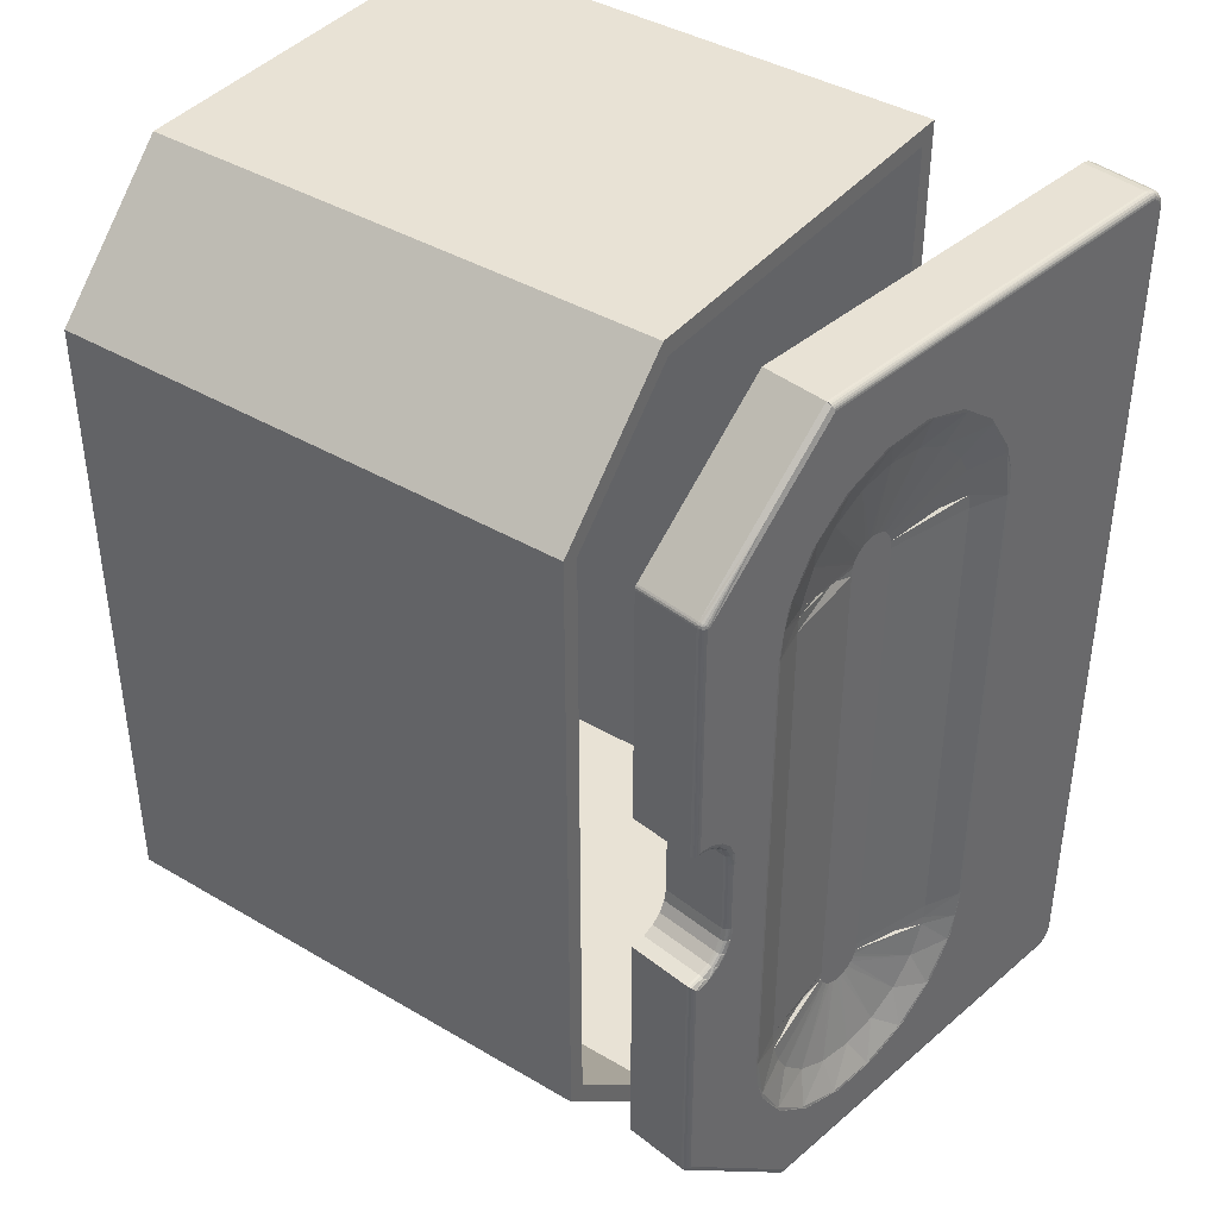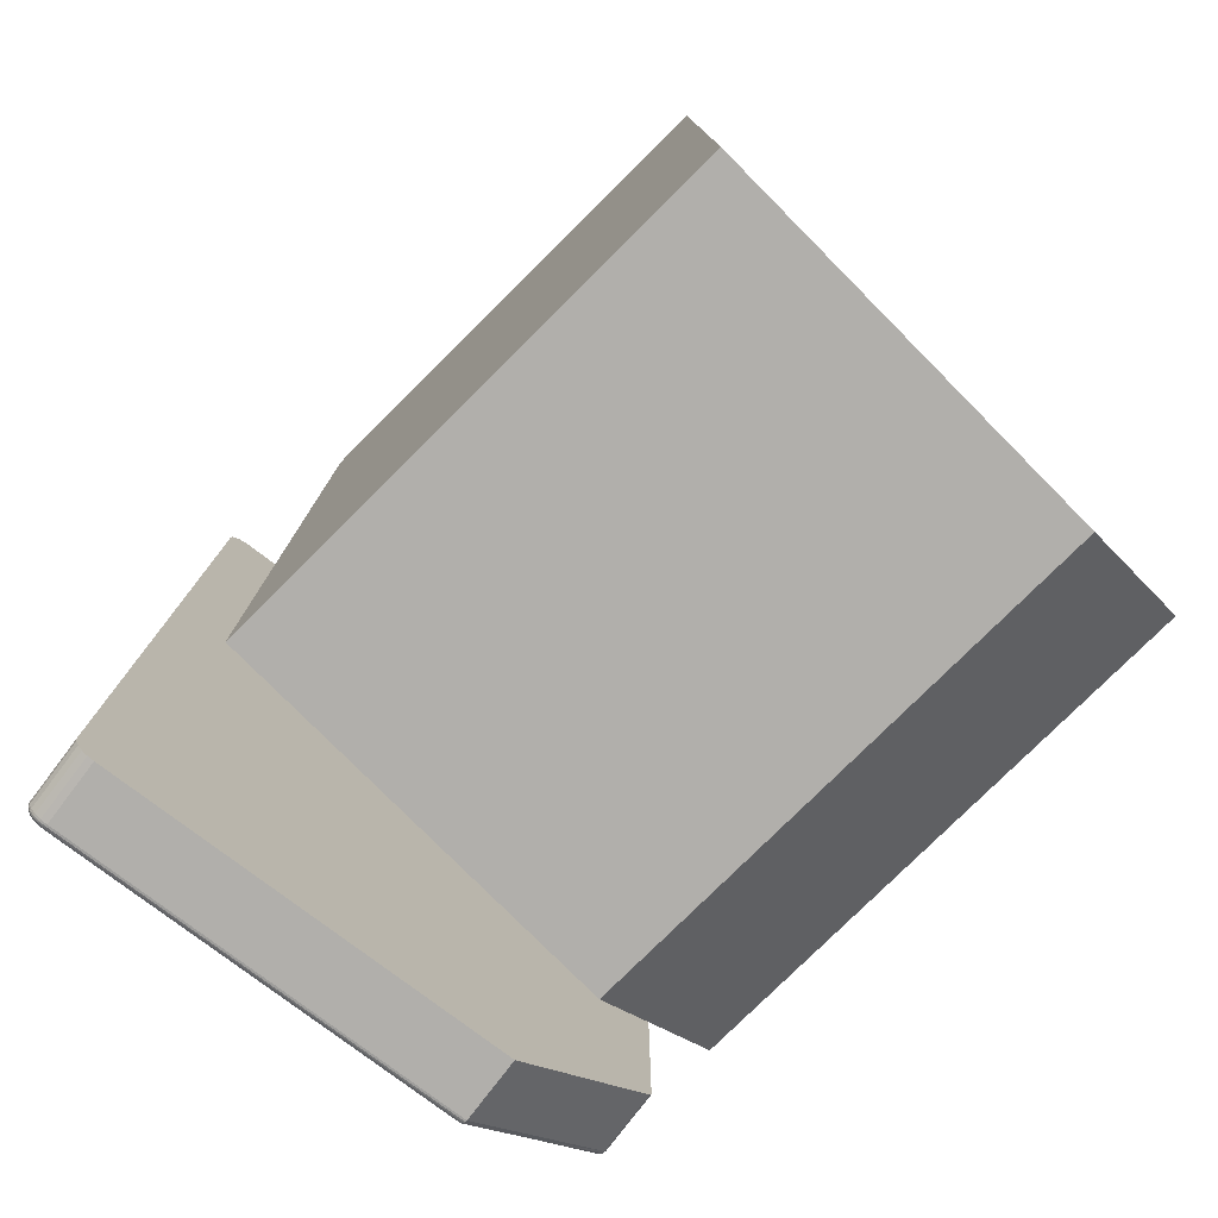
<metadata>
{"format":"obj","ext":"obj","renderer":"f3d","projection":"perspective","resolution":1024,"background":"white","views":[{"elev":40.7,"azim":35.8,"up":"+Z"},{"elev":-78.2,"azim":-135.2,"up":"+Z"}]}
</metadata>
<code>
o Part__Feature.022
v 3.75 -2.181 6.438
v 3.75 3.311 6.188
v 3.75 -2.078 6.188
v 3.75 -4.035 4.584
v -3.75 -2.181 6.438
v -3.75 -4.035 4.584
v 3.75 3.561 6.438
v 3.75 3.311 -6.188
v 3.75 3.561 -6.438
v -3.75 3.561 6.438
v -3.75 3.311 -6.188
v -3.75 3.561 -6.438
v -3.75 3.311 6.188
v -3.75 -2.078 6.188
v -3.75 -3.785 4.481
v 3.75 -3.785 4.481
v 3.75 -3.785 -4.481
v -3.75 -3.785 -4.481
v -3.75 -4.035 -4.584
v -3.75 -2.181 -6.438
v -3.75 -2.078 -6.188
v 3.75 -2.078 -6.188
v 3.75 -2.181 -6.438
v 3.75 -4.035 -4.584
v 6.736 3.716 6.188
v 6.736 3.712 -6.188
v 6.736 3.716 -6.188
v 6.736 3.712 6.188
v 6.737 3.721 6.188
v 6.735 3.702 6.25
v 6.735 3.715 6.254
v 6.733 3.754 6.188
v 6.731 3.685 6.314
v 6.731 3.742 6.263
v 6.737 3.726 6.188
v 6.737 3.726 -6.188
v 6.737 3.721 -6.188
v 6.733 3.754 -6.188
v 6.735 3.715 -6.254
v 6.735 3.702 -6.25
v 6.731 3.685 -6.314
v 6.731 3.674 -6.306
v 6.731 3.742 -6.263
v 6.726 3.708 -6.33
v 6.706 3.672 -6.403
v 6.714 3.73 -6.344
v 6.719 3.655 -6.383
v 6.709 3.589 -6.418
v 6.695 3.598 -6.44
v 6.724 3.638 -6.361
v 6.724 3.63 -6.35
v 6.716 3.575 -6.378
v 6.716 3.579 -6.392
v 6.703 3.514 -6.419
v 6.708 3.514 -6.388
v 6.329 0.8543 -4.908
v 6.159 -0.3374 -5.635
v 6.379 1.203 -4.283
v 6.253 0.3208 -5.376
v 5.907 -2.111 -6.388
v 5.963 -1.717 -5.434
v 5.737 -3.091 -5.522
v 5.873 -2.141 -6.453
v 5.898 -2.124 -6.424
v 6.058 -1.046 -5.655
v 5.883 -2.277 -4.997
v 5.639 -3.988 -4.56
v 5.806 -2.82 -3.585
v 5.639 -3.988 -1.196
v 5.63 -4.018 -4.56
v 5.631 -4.008 -4.582
v 5.828 -2.66 -4.391
v 5.811 -2.781 -3.996
v 5.631 -4.016 -1.169
v 5.64 -3.859 -1.113
v 5.617 -3.863 -1.091
v 5.614 -4.041 -1.142
v 5.592 -4.038 -1.119
v 5.589 -4.061 -1.119
v 5.564 -4.034 -1.104
v 5.588 -3.864 -1.077
v 5.532 -4.029 -1.099
v 5.556 -3.861 -1.072
v 5.61 -3.711 -0.9978
v 5.578 -3.709 -0.9935
v 5.64 -3.706 -1.01
v 5.627 -3.589 -0.8749
v 5.657 -3.581 -0.8838
v 5.595 -3.589 -0.8718
v 5.638 -3.511 -0.7201
v 5.671 -3.474 -0.5486
v 5.606 -3.512 -0.7185
v 5.641 -3.484 -0.5486
v 5.669 -3.501 -0.7248
v 5.694 -3.482 -0.7321
v 5.682 -3.565 -0.8976
v 5.696 -3.456 -0.5486
v 5.671 -3.474 0.5485
v 5.696 -3.456 0.5485
v 5.714 -3.43 -0.5486
v 5.714 -3.43 0.5485
v 5.719 -3.428 -0.7387
v 5.723 -3.4 -0.5486
v 5.806 -2.82 3.315
v 5.723 -3.4 0.5485
v 5.719 -3.428 0.7387
v 5.711 -3.455 0.7302
v 5.694 -3.479 0.7223
v 5.7 -3.533 0.8959
v 5.684 -3.554 0.8808
v 5.659 -3.57 0.8677
v 5.667 -3.671 1.01
v 5.643 -3.683 0.992
v 5.595 -3.589 0.8718
v 5.622 -3.827 1.078
v 5.613 -3.688 0.9802
v 5.578 -3.709 0.9935
v 4.704 -3.462 0.8718
v 4.687 -3.582 0.9935
v 5.556 -3.861 1.072
v 5.593 -3.828 1.063
v 5.532 -4.029 1.099
v 5.599 -3.989 1.117
v 5.571 -3.986 1.102
v 4.665 -3.734 1.072
v 4.641 -3.903 1.099
v 4.635 -3.946 4.56
v 4.635 -3.946 1.099
v 5.526 -4.073 4.56
v 4.64 -3.915 4.632
v 4.911 -2.01 6.488
v 4.637 -3.932 4.611
v 4.636 -3.942 4.586
v 5.527 -4.069 4.586
v 5.528 -4.059 4.611
v 5.545 -4.066 4.599
v 5.557 -4.072 4.56
v 5.573 -4.068 1.11
v 5.587 -4.062 4.56
v 5.549 -4.073 1.101
v 5.58 -4.057 4.599
v 5.591 -4.037 4.618
v 5.562 -4.043 4.628
v 5.609 -4.035 4.599
v 5.631 -4.008 4.582
v 5.612 -4.043 4.56
v 5.615 -4.025 4.602
v 5.737 -3.091 5.522
v 5.802 -2.137 6.488
v 5.907 -2.111 6.388
v 5.639 -3.988 4.56
v 5.531 -4.042 4.632
v 5.873 -2.141 6.453
v 5.829 -2.139 6.484
v 5.854 -2.139 6.474
v 5.875 -2.135 6.457
v 5.891 -2.129 6.437
v 5.902 -2.12 6.413
v 6.703 3.514 6.419
v 6.708 3.514 6.388
v 6.731 3.674 6.306
v 6.724 3.63 6.35
v 6.716 3.575 6.378
v 6.238 0.2186 5.164
v 6.318 0.7787 4.726
v 6.373 1.162 4.12
v 6.716 3.579 6.392
v 6.143 -0.4525 5.385
v 6.042 -1.161 5.364
v 6.051 -1.054 5.349
v 6.15 -0.3573 5.334
v 5.905 -0.7814 4.868
v 5.977 -0.2798 4.804
v 6.243 0.2917 5.083
v 6.041 0.1739 4.579
v 6.318 0.8217 4.625
v 6.092 0.5319 4.216
v 6.368 1.168 4.011
v 6.39 1.282 3.726
v 6.114 0.6872 3.94
v 6.128 0.7841 3.637
v 6.385 1.289 3.314
v 6.396 1.322 -3.585
v 6.385 1.289 -3.584
v 6.396 1.322 3.315
v 6.131 0.8035 3.515
v 6.133 0.8171 3.303
v 5.755 -0.3383 3.276
v 6.133 0.8171 -3.574
v 6.131 0.8035 -3.786
v 5.755 -0.3383 -3.547
v 5.655 -1.041 -3.657
v 5.654 -1.048 -3.547
v 5.754 -0.345 -3.657
v 6.128 0.7841 -3.908
v 5.681 -0.8555 -3.903
v 5.748 -0.3858 -3.765
v 5.752 -0.3609 -3.713
v 5.742 -0.4298 -3.825
v 5.725 -0.549 -3.912
v 5.891 0.2411 -3.753
v 5.715 -0.6192 -3.935
v 5.992 -0.1688 -5.036
v 5.693 -0.7727 -3.934
v 5.734 -0.485 -3.875
v 6.054 0.2668 -4.776
v 6.232 0.2161 -5.397
v 6.101 0.5966 -4.387
v 6.31 0.763 -4.964
v 6.363 1.136 -4.366
v 6.379 1.251 -3.984
v 6.138 -0.4433 -5.619
v 6.039 -1.14 -5.604
v 5.922 -0.664 -5.139
v 5.85 -1.166 -5.074
v 5.705 -0.6926 -3.943
v 5.946 -1.789 -5.354
v 5.786 -1.619 -4.849
v 5.871 -2.319 -4.896
v 5.735 -1.977 -4.486
v 5.672 -0.9225 -3.858
v 5.661 -0.9985 -3.768
v 5.713 -2.133 -4.21
v 5.699 -2.229 -3.908
v 5.822 -2.665 -4.281
v 5.804 -2.786 -3.584
v 5.696 -2.249 -3.785
v 5.694 -2.262 -3.574
v 5.804 -2.786 3.314
v 5.694 -2.262 3.303
v 5.81 -2.748 3.713
v 5.696 -2.249 3.515
v 5.699 -2.229 3.637
v 5.622 -1.42 3.428
v 5.623 -1.642 3.483
v 5.655 -1.041 3.386
v 5.661 -1 3.494
v 5.657 -1.025 3.442
v 5.754 -0.345 3.386
v 5.667 -0.956 3.555
v 5.654 -1.048 3.276
v 5.684 -0.8366 3.641
v 5.694 -0.7663 3.664
v 5.716 -0.6132 3.663
v 5.835 -1.277 4.765
v 5.675 -0.9008 3.604
v 5.728 -0.5305 3.632
v 5.737 -0.4634 3.587
v 5.748 -0.3874 3.497
v 5.773 -1.712 4.506
v 5.879 -2.26 4.694
v 5.957 -1.713 5.127
v 5.726 -2.042 4.116
v 5.826 -2.633 4.096
v 5.822 -2.702 4.012
v 5.872 -2.353 4.638
v 5.948 -1.819 5.105
v 5.705 -0.693 3.672
v 5.891 0.2411 3.483
v 5.622 -1.42 -3.698
v 5.623 -1.642 -3.753
v 6.724 3.638 6.361
v 6.719 3.655 6.383
v 6.709 3.589 6.418
v 6.706 3.672 6.403
v 6.695 3.598 6.44
v 6.689 3.516 6.447
v 6.667 3.519 6.469
v 6.639 3.523 6.483
v 6.675 3.607 6.458
v 6.661 3.696 6.427
v 6.65 3.614 6.469
v 6.686 3.685 6.418
v 6.695 3.748 6.355
v 6.67 3.761 6.362
v 6.676 3.802 6.279
v 6.649 3.81 6.281
v 6.643 3.768 6.364
v 5.752 3.895 6.364
v 5.743 3.829 6.431
v 6.634 3.702 6.431
v 6.622 3.62 6.473
v 5.731 3.746 6.473
v 5.718 3.655 6.488
v 5.76 3.952 6.188
v 4.719 -3.358 0.5485
v 6.651 3.825 6.188
v 5.76 3.952 -6.188
v 4.715 -3.385 0.7185
v 5.758 3.937 6.281
v 4.719 -3.358 -0.5486
v 4.715 -3.385 -0.7185
v 5.61 -3.485 -0.5486
v 5.61 -3.485 0.5485
v 5.606 -3.512 0.7185
v 5.639 -3.508 0.711
v 5.641 -3.484 0.5485
v 5.629 -3.578 0.8592
v 5.669 -3.498 0.7154
v 4.911 -2.01 -6.488
v 4.704 -3.462 -0.8718
v 4.635 -3.946 -4.56
v 4.687 -3.582 -0.9935
v 4.665 -3.734 -1.072
v 4.641 -3.903 -1.099
v 4.635 -3.946 -1.099
v 5.526 -4.073 -1.099
v 5.526 -4.073 -4.56
v 5.544 -4.074 -1.1
v 5.562 -4.072 -1.105
v 5.557 -4.072 -4.56
v 5.587 -4.062 -4.56
v 5.527 -4.069 -4.586
v 5.545 -4.066 -4.599
v 5.58 -4.057 -4.599
v 5.609 -4.035 -4.599
v 5.591 -4.037 -4.618
v 5.562 -4.043 -4.628
v 5.528 -4.059 -4.611
v 5.531 -4.042 -4.632
v 5.802 -2.137 -6.488
v 4.64 -3.915 -4.632
v 4.637 -3.932 -4.611
v 4.636 -3.942 -4.586
v 5.829 -2.139 -6.484
v 6.609 3.528 -6.488
v 5.718 3.655 -6.488
v 6.622 3.62 -6.473
v 5.731 3.746 -6.473
v 5.743 3.829 -6.431
v 5.752 3.895 -6.364
v 6.634 3.702 -6.431
v 5.758 3.937 -6.281
v 6.649 3.81 -6.281
v 6.643 3.768 -6.364
v 6.67 3.761 -6.362
v 6.676 3.802 -6.279
v 6.678 3.817 -6.188
v 6.7 3.788 -6.276
v 6.651 3.825 -6.188
v 6.678 3.817 6.188
v 6.702 3.801 -6.188
v 6.7 3.788 6.276
v 6.702 3.801 6.188
v 6.721 3.78 6.188
v 6.719 3.767 6.27
v 6.721 3.78 -6.188
v 6.719 3.767 -6.27
v 6.695 3.748 -6.355
v 6.686 3.685 -6.418
v 6.661 3.696 -6.427
v 6.65 3.614 -6.469
v 6.639 3.523 -6.483
v 6.675 3.607 -6.458
v 6.667 3.519 -6.469
v 6.689 3.516 -6.447
v 5.855 -2.138 -6.473
v 5.879 -2.134 -6.453
v 6.714 3.73 6.344
v 6.726 3.708 6.33
v 5.615 -4.025 -4.602
v 5.612 -4.043 -4.56
v 6.609 3.528 6.488
v 5.639 -3.988 1.196
v 5.631 -4.016 1.169
v 5.63 -4.018 4.56
v 5.614 -4.041 1.142
v 5.592 -4.038 1.119
v 5.605 -4.05 1.132
v 5.622 -3.99 1.14
v 5.646 -3.821 1.099
v 5.66 -3.813 1.124
v 5.635 -3.99 1.167
v 5.666 -3.803 1.151
v 5.689 -3.639 1.054
v 5.707 -3.51 0.9122
v 5.682 -3.656 1.031
v 5.595 -4.058 1.123
v 5.564 -4.034 1.104
v 5.526 -4.073 1.099
v 5.71 -3.458 -0.7404
v 5.707 -3.51 -0.9122
v 5.689 -3.639 -1.054
v 5.698 -3.546 -0.9135
v 5.666 -3.803 -1.151
v 5.679 -3.682 -1.051
v 5.664 -3.695 -1.029
f 3 2 1
f 1 2 7
f 4 3 1
f 4 1 6
f 6 1 5
f 1 7 5
f 8 7 2
f 9 7 8
f 7 9 10
f 5 7 10
f 13 5 10
f 10 12 11
f 10 11 13
f 10 9 12
f 2 14 13
f 11 2 13
f 13 14 5
f 2 3 14
f 14 6 5
f 3 15 14
f 15 6 14
f 17 15 16
f 3 16 15
f 17 18 15
f 15 18 6
f 18 19 6
f 17 21 18
f 18 20 19
f 21 20 18
f 22 11 21
f 17 22 21
f 11 20 21
f 24 23 22
f 23 8 22
f 22 8 11
f 24 22 17
f 23 24 20
f 20 24 19
f 19 24 6
f 6 24 4
f 24 17 4
f 12 23 20
f 9 23 12
f 23 9 8
f 12 20 11
f 17 16 4
f 4 16 3
f 11 8 2
f 25 28 26
f 25 26 27
f 29 25 27
f 30 28 25
f 31 25 29
f 31 30 25
f 31 32 34
f 31 35 32
f 31 29 35
f 33 30 31
f 33 31 34
f 35 29 36
f 32 35 36
f 29 37 36
f 39 36 37
f 32 36 38
f 39 38 36
f 39 27 40
f 39 40 42
f 39 41 44
f 39 42 41
f 39 37 27
f 39 43 38
f 39 44 43
f 44 47 45
f 44 45 46
f 43 44 46
f 41 47 44
f 50 48 47
f 47 48 49
f 47 49 45
f 41 50 47
f 41 51 50
f 50 51 52
f 50 53 48
f 50 52 53
f 53 54 48
f 53 55 54
f 53 52 55
f 58 55 26
f 55 42 26
f 55 52 51
f 55 51 42
f 59 55 56
f 56 55 58
f 60 55 57
f 57 55 59
f 54 55 60
f 60 57 65
f 60 61 66
f 60 65 61
f 54 60 64
f 63 60 62
f 62 60 67
f 63 64 60
f 67 60 66
f 67 73 68
f 67 68 69
f 67 66 72
f 67 69 74
f 71 67 70
f 70 67 74
f 62 67 71
f 67 72 73
f 76 74 75
f 75 74 69
f 76 78 74
f 70 74 77
f 78 77 74
f 79 77 78
f 79 78 80
f 81 80 78
f 81 78 76
f 81 82 80
f 81 83 82
f 84 81 76
f 84 83 81
f 87 85 84
f 84 85 83
f 84 76 86
f 87 84 86
f 87 89 85
f 90 87 88
f 87 86 88
f 90 89 87
f 90 94 91
f 90 91 93
f 90 93 92
f 90 92 89
f 90 88 94
f 94 97 91
f 94 96 95
f 94 95 97
f 94 88 96
f 91 97 98
f 97 99 98
f 97 100 99
f 95 100 97
f 100 103 101
f 100 101 99
f 95 102 100
f 100 102 103
f 68 103 102
f 68 104 103
f 103 104 105
f 103 105 101
f 107 105 106
f 105 104 106
f 107 101 105
f 109 107 106
f 108 101 107
f 110 108 107
f 110 107 109
f 113 111 110
f 111 108 110
f 113 110 112
f 112 110 109
f 116 114 113
f 113 114 111
f 115 113 112
f 115 117 113
f 116 113 117
f 116 117 114
f 114 117 118
f 118 117 119
f 117 120 119
f 121 120 117
f 121 117 115
f 121 115 120
f 124 122 120
f 120 122 125
f 123 120 115
f 124 120 123
f 119 120 125
f 125 122 126
f 125 126 127
f 119 125 127
f 126 128 127
f 127 128 129
f 118 119 127
f 131 118 127
f 129 134 127
f 130 127 132
f 131 127 130
f 132 127 133
f 134 133 127
f 134 135 133
f 136 135 134
f 129 137 134
f 136 134 137
f 140 138 137
f 138 139 137
f 141 137 139
f 140 137 129
f 136 137 141
f 141 144 142
f 141 142 143
f 136 141 143
f 141 139 144
f 144 146 145
f 144 145 147
f 144 139 146
f 144 147 142
f 148 147 145
f 148 142 147
f 148 143 142
f 148 145 151
f 148 153 149
f 148 149 152
f 148 152 143
f 148 150 153
f 148 151 150
f 153 154 149
f 153 150 158
f 153 155 154
f 153 156 155
f 153 157 156
f 153 158 157
f 157 158 159
f 158 160 159
f 158 150 160
f 160 30 161
f 160 28 30
f 160 161 162
f 160 162 163
f 167 160 163
f 168 164 160
f 164 165 160
f 166 160 165
f 166 28 160
f 150 168 160
f 167 159 160
f 169 168 150
f 168 169 170
f 171 168 170
f 164 168 171
f 172 171 170
f 173 171 172
f 174 164 171
f 173 174 171
f 175 174 173
f 175 176 174
f 176 165 174
f 165 164 174
f 177 176 175
f 177 178 176
f 178 166 176
f 166 165 176
f 182 179 178
f 179 166 178
f 181 178 180
f 180 178 177
f 181 182 178
f 185 179 182
f 184 183 182
f 183 185 182
f 187 184 182
f 186 182 181
f 187 182 186
f 186 188 187
f 188 189 187
f 189 184 187
f 190 189 191
f 190 184 189
f 191 189 188
f 194 190 191
f 192 194 191
f 192 191 193
f 193 191 188
f 198 195 194
f 201 194 195
f 201 190 194
f 196 194 192
f 196 200 194
f 194 199 197
f 194 197 198
f 200 199 194
f 201 195 190
f 202 203 200
f 202 200 204
f 204 200 196
f 200 203 205
f 205 199 200
f 203 206 205
f 205 206 199
f 203 207 206
f 206 207 209
f 206 208 199
f 206 209 208
f 209 56 210
f 208 209 210
f 59 56 209
f 207 59 209
f 208 210 195
f 195 210 211
f 56 58 210
f 210 58 211
f 195 211 190
f 190 211 184
f 58 183 211
f 211 183 184
f 208 195 198
f 197 208 198
f 199 208 197
f 212 57 207
f 57 59 207
f 203 212 207
f 213 65 212
f 65 57 212
f 214 212 203
f 214 213 212
f 215 213 214
f 215 214 204
f 216 214 202
f 204 214 216
f 214 203 202
f 216 202 204
f 215 217 213
f 218 217 215
f 218 215 196
f 196 215 204
f 220 219 218
f 218 219 217
f 220 218 221
f 221 218 196
f 222 220 221
f 222 221 192
f 221 196 192
f 223 220 222
f 192 223 222
f 224 223 192
f 224 225 223
f 223 225 220
f 73 72 225
f 225 72 219
f 220 225 219
f 226 73 225
f 224 226 225
f 227 226 224
f 104 68 226
f 68 73 226
f 229 104 226
f 228 226 227
f 226 228 229
f 229 228 230
f 232 229 230
f 231 104 229
f 232 231 229
f 232 230 234
f 233 231 232
f 235 233 232
f 235 232 234
f 235 236 233
f 235 234 236
f 238 233 236
f 238 236 237
f 237 236 240
f 236 239 242
f 241 239 236
f 236 234 241
f 240 236 242
f 240 242 246
f 243 245 242
f 242 244 243
f 242 247 244
f 242 239 247
f 242 245 246
f 175 173 247
f 248 175 247
f 247 173 244
f 247 239 248
f 177 175 248
f 248 239 249
f 249 177 248
f 180 177 249
f 239 180 249
f 245 250 246
f 246 250 240
f 250 251 253
f 250 252 251
f 245 252 250
f 250 253 240
f 253 233 238
f 253 254 233
f 253 251 254
f 240 253 237
f 237 253 238
f 254 255 231
f 233 254 231
f 256 255 254
f 251 256 254
f 257 256 251
f 256 257 150
f 151 256 150
f 151 255 256
f 169 257 252
f 257 169 150
f 252 257 251
f 255 104 231
f 104 255 151
f 170 169 252
f 245 170 252
f 172 170 245
f 172 245 243
f 243 244 258
f 173 172 244
f 244 172 258
f 258 172 243
f 241 230 193
f 241 193 188
f 241 188 239
f 230 241 234
f 259 239 186
f 239 188 186
f 181 180 239
f 259 181 239
f 259 186 181
f 193 230 228
f 193 228 260
f 227 260 228
f 192 193 260
f 261 192 260
f 261 260 227
f 261 224 192
f 261 227 224
f 72 66 219
f 219 66 217
f 217 61 213
f 66 61 217
f 61 65 213
f 185 28 179
f 26 28 185
f 26 185 183
f 58 26 183
f 179 28 166
f 167 163 162
f 167 262 263
f 167 162 262
f 167 264 159
f 167 263 264
f 264 265 266
f 264 263 265
f 264 266 267
f 264 267 159
f 157 159 267
f 156 157 267
f 156 267 268
f 266 268 267
f 270 269 268
f 155 268 269
f 266 270 268
f 155 156 268
f 270 271 272
f 270 273 271
f 270 272 269
f 266 273 270
f 273 275 271
f 265 274 273
f 273 274 275
f 266 265 273
f 274 276 275
f 275 276 277
f 275 277 278
f 271 275 278
f 278 277 279
f 278 279 280
f 271 278 281
f 281 278 280
f 281 280 283
f 272 271 281
f 272 281 282
f 282 281 283
f 280 285 283
f 283 285 284
f 282 283 284
f 285 291 286
f 285 286 289
f 285 131 284
f 287 288 285
f 287 285 290
f 285 289 131
f 288 291 285
f 290 285 280
f 288 292 291
f 292 293 291
f 291 293 294
f 286 291 294
f 294 295 286
f 296 295 294
f 296 294 297
f 93 297 294
f 293 93 294
f 91 98 297
f 296 297 98
f 93 91 297
f 296 98 299
f 298 295 296
f 298 296 299
f 111 299 108
f 299 99 108
f 299 98 99
f 298 299 111
f 298 111 114
f 298 114 295
f 286 295 289
f 295 114 289
f 293 92 93
f 92 293 292
f 301 92 292
f 288 300 292
f 292 300 301
f 300 302 301
f 301 302 303
f 303 89 301
f 89 92 301
f 303 302 304
f 85 89 303
f 304 85 303
f 304 302 305
f 305 83 304
f 83 85 304
f 305 302 306
f 82 83 305
f 82 305 307
f 307 305 306
f 308 309 307
f 306 308 307
f 307 309 82
f 309 310 82
f 308 311 309
f 311 310 309
f 315 312 311
f 311 312 310
f 314 311 313
f 313 311 308
f 314 315 311
f 315 317 316
f 315 316 312
f 315 318 317
f 314 318 315
f 314 319 318
f 320 318 319
f 62 318 320
f 62 317 318
f 62 320 321
f 321 320 322
f 320 323 322
f 320 319 323
f 319 324 323
f 324 322 323
f 313 302 324
f 302 322 324
f 319 313 324
f 321 322 300
f 300 322 302
f 63 62 321
f 63 321 325
f 326 325 321
f 327 321 300
f 326 321 327
f 328 327 329
f 328 326 327
f 329 327 330
f 330 327 288
f 327 300 288
f 331 330 333
f 332 330 331
f 333 330 288
f 332 328 330
f 328 329 330
f 334 335 333
f 334 333 288
f 335 331 333
f 336 332 335
f 335 332 331
f 337 335 334
f 337 336 335
f 339 336 337
f 339 337 338
f 337 340 338
f 337 334 340
f 340 334 288
f 340 288 287
f 341 338 340
f 287 341 340
f 343 341 276
f 276 341 287
f 341 344 342
f 341 342 338
f 343 344 341
f 346 344 343
f 344 345 347
f 346 345 344
f 344 347 342
f 345 38 347
f 43 347 38
f 348 342 347
f 43 348 347
f 348 349 339
f 348 339 342
f 43 46 348
f 348 46 349
f 339 349 336
f 349 351 336
f 46 350 349
f 349 350 351
f 351 352 328
f 351 328 332
f 350 352 351
f 336 351 332
f 352 326 328
f 354 353 352
f 352 353 326
f 350 354 352
f 354 355 353
f 49 355 354
f 45 49 354
f 45 354 350
f 355 356 358
f 49 356 355
f 353 355 357
f 355 358 357
f 63 357 358
f 356 64 358
f 63 358 64
f 353 357 325
f 63 325 357
f 48 356 49
f 48 54 356
f 356 54 64
f 326 353 325
f 46 45 350
f 34 345 346
f 360 34 346
f 360 346 359
f 359 346 343
f 262 360 263
f 263 360 359
f 262 33 360
f 33 34 360
f 265 359 274
f 359 343 274
f 263 359 265
f 34 32 345
f 345 32 38
f 274 343 276
f 339 338 342
f 314 313 319
f 316 317 361
f 62 361 317
f 316 361 71
f 62 71 361
f 316 362 312
f 316 71 362
f 362 70 77
f 362 77 79
f 312 362 79
f 362 71 70
f 313 308 302
f 312 79 310
f 310 79 80
f 310 80 82
f 302 308 306
f 277 287 290
f 277 290 279
f 279 290 280
f 289 114 118
f 131 289 118
f 276 287 277
f 363 282 284
f 363 284 149
f 149 284 131
f 272 282 363
f 149 154 363
f 154 269 363
f 272 363 269
f 154 155 269
f 262 161 33
f 262 162 161
f 33 161 30
f 152 130 132
f 152 149 130
f 135 143 152
f 135 152 132
f 364 104 151
f 365 364 151
f 365 151 366
f 366 151 145
f 146 366 145
f 367 366 146
f 367 365 366
f 123 367 368
f 368 367 369
f 369 367 146
f 123 370 367
f 370 365 367
f 123 371 370
f 370 371 372
f 370 372 373
f 370 373 365
f 373 364 365
f 373 374 364
f 373 372 374
f 364 374 104
f 374 375 104
f 372 375 374
f 377 376 375
f 376 104 375
f 372 377 375
f 377 109 376
f 371 112 377
f 112 109 377
f 371 377 372
f 109 106 376
f 106 104 376
f 115 112 371
f 123 115 371
f 368 369 378
f 369 146 139
f 378 369 139
f 379 368 378
f 379 378 138
f 138 378 139
f 379 138 140
f 122 379 140
f 124 379 122
f 124 368 379
f 124 123 368
f 130 149 131
f 136 143 135
f 380 140 129
f 122 140 380
f 128 380 129
f 126 380 128
f 126 122 380
f 135 132 133
f 108 99 101
f 68 102 382
f 95 381 102
f 381 382 102
f 68 382 383
f 95 96 382
f 96 384 382
f 95 382 381
f 384 383 382
f 96 383 384
f 386 385 383
f 68 383 385
f 387 386 383
f 96 387 383
f 387 385 386
f 86 385 387
f 88 86 387
f 88 387 96
f 86 76 385
f 75 69 385
f 68 385 69
f 76 75 385
f 41 42 51
f 42 40 26
f 26 40 27
f 29 27 37

</code>
